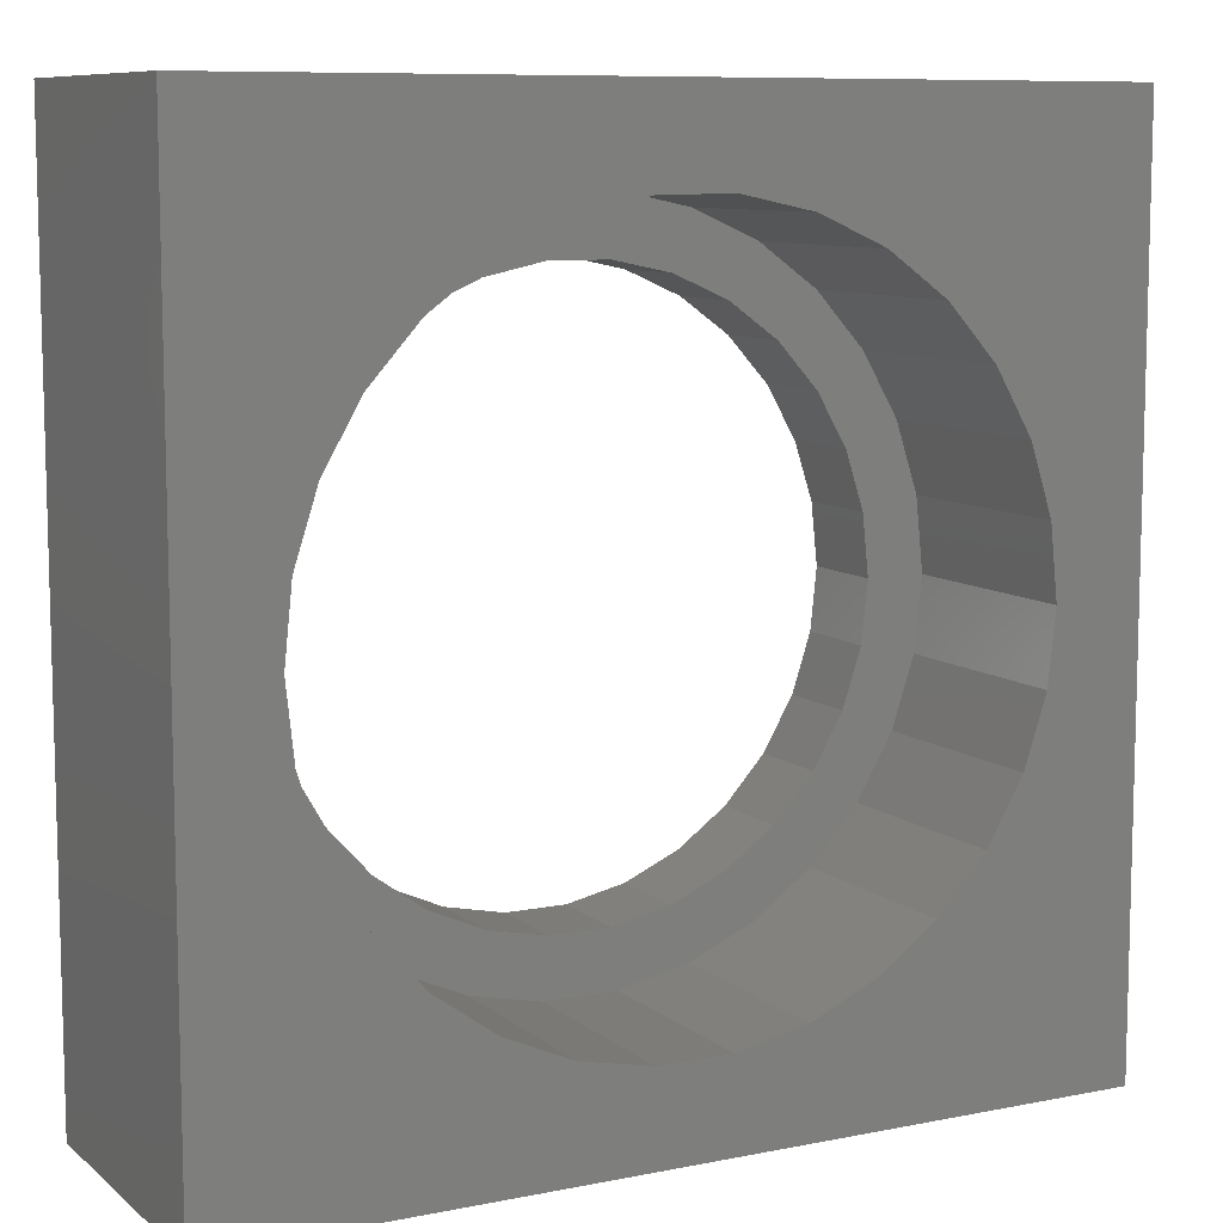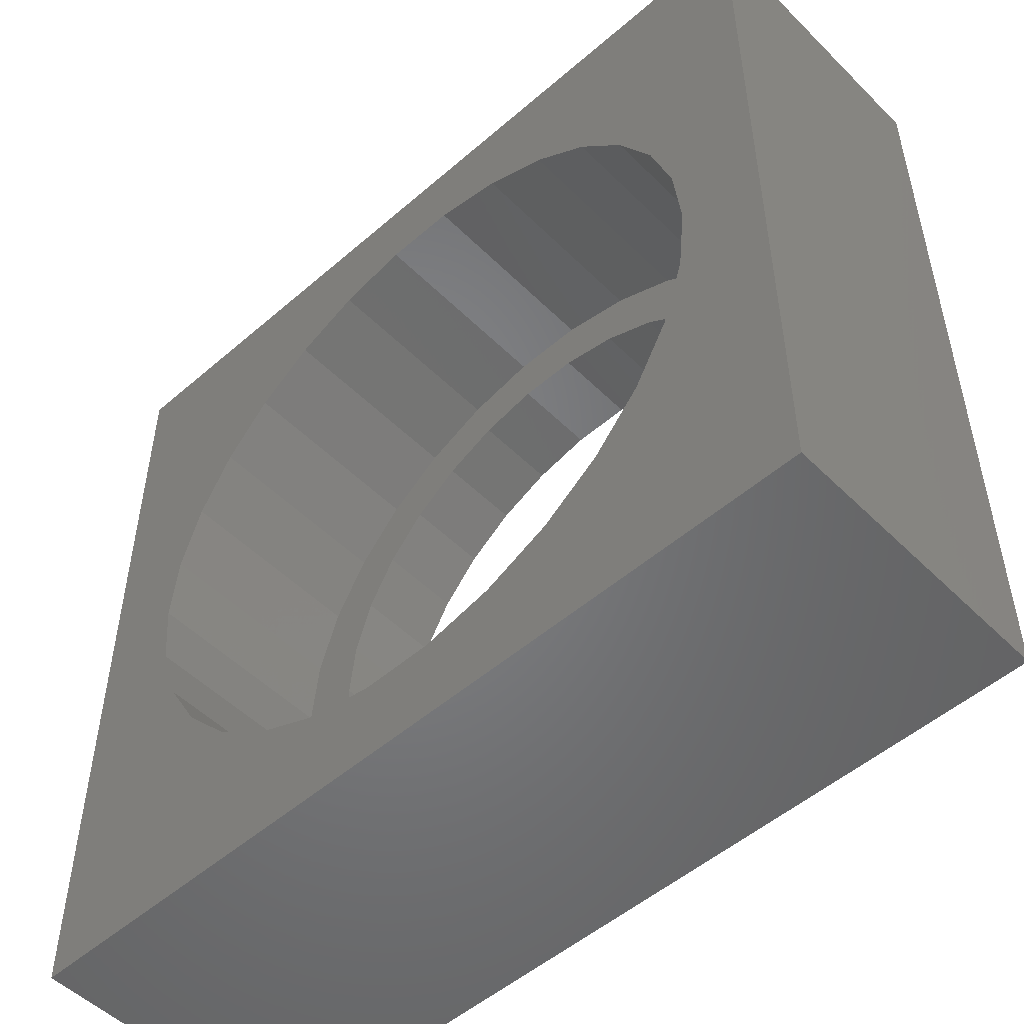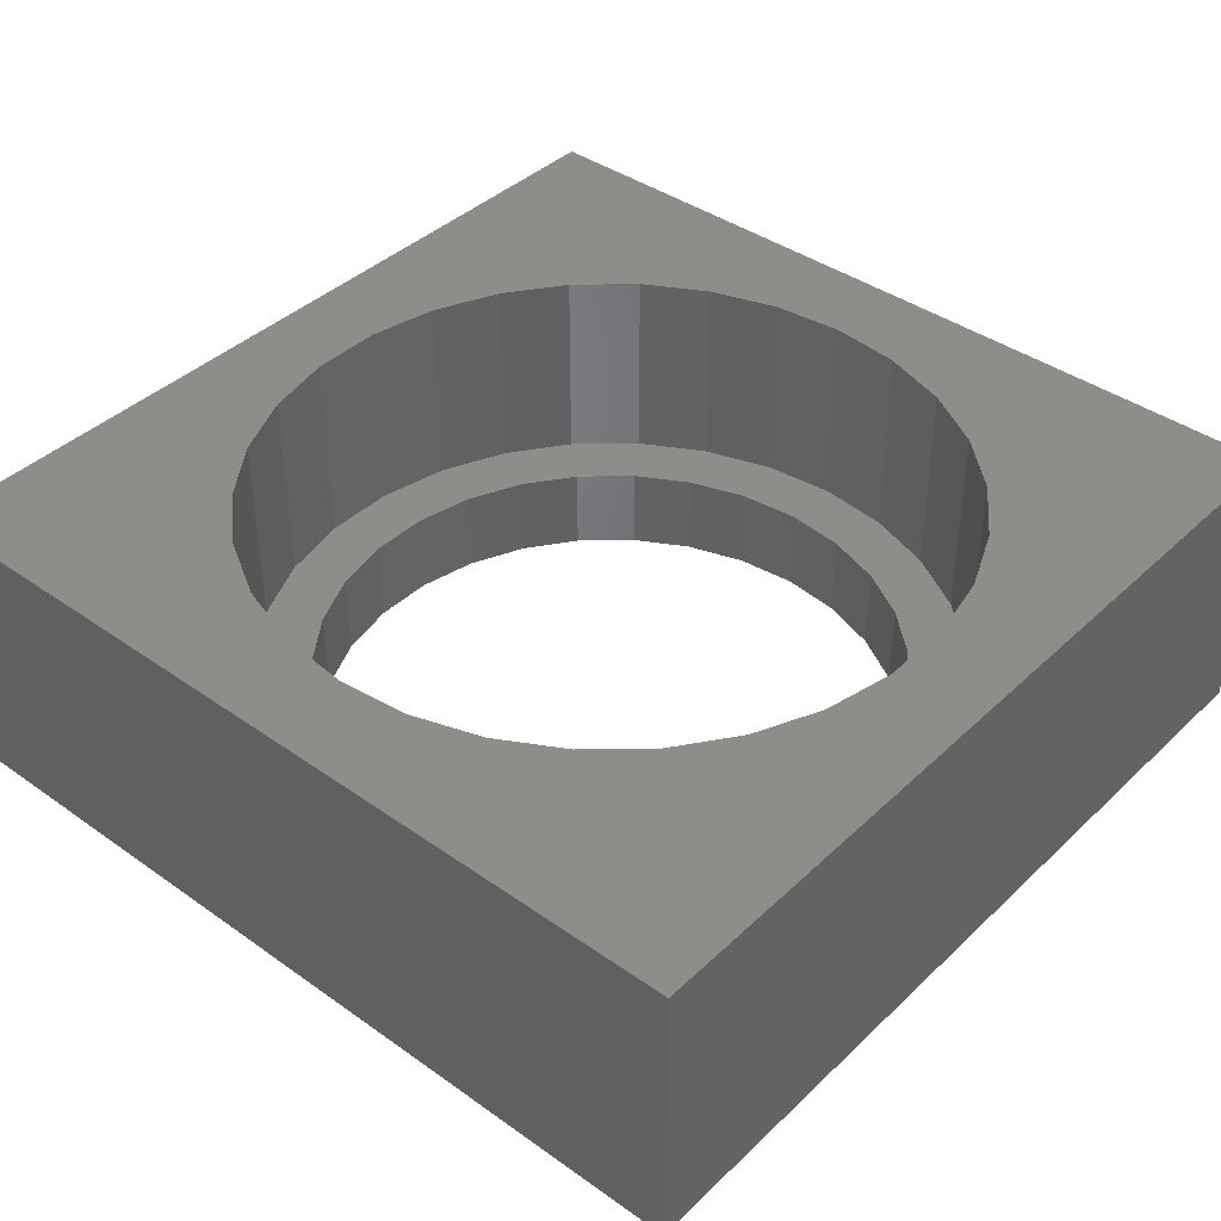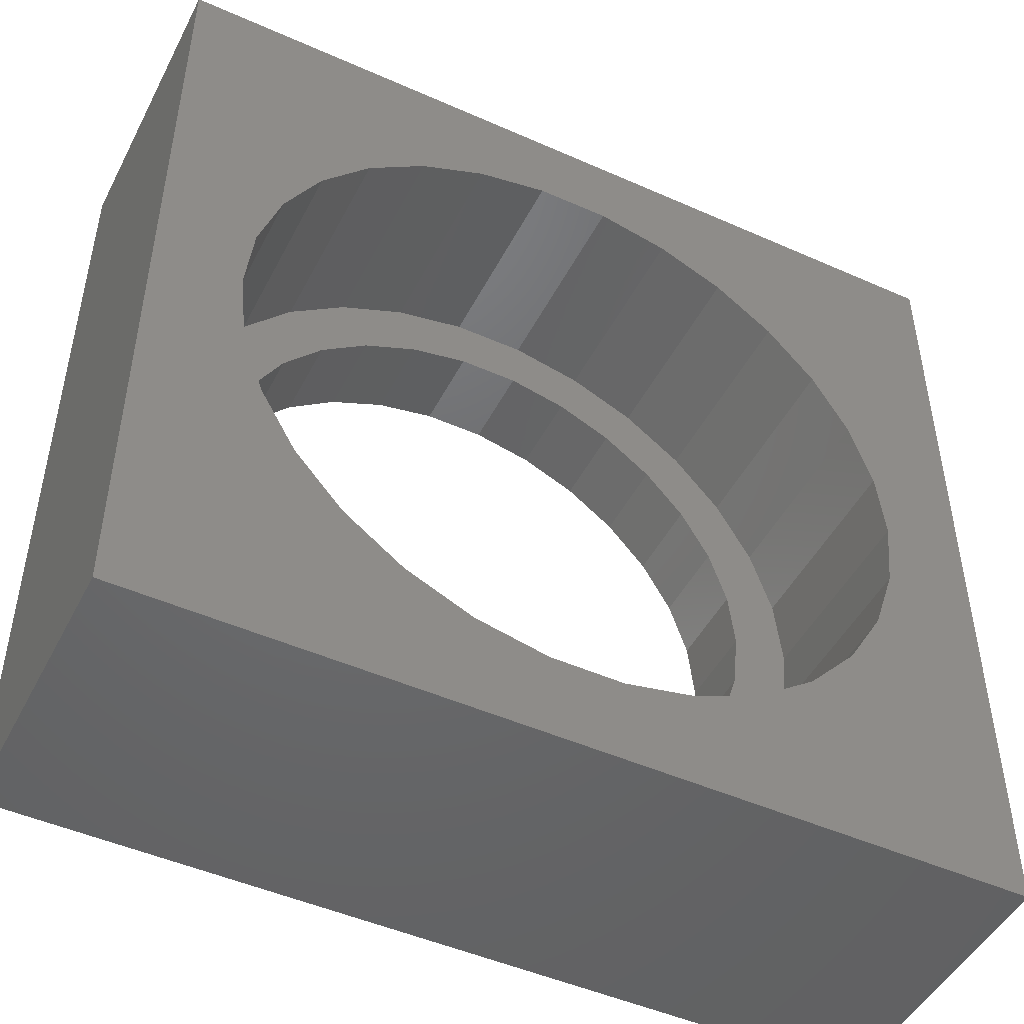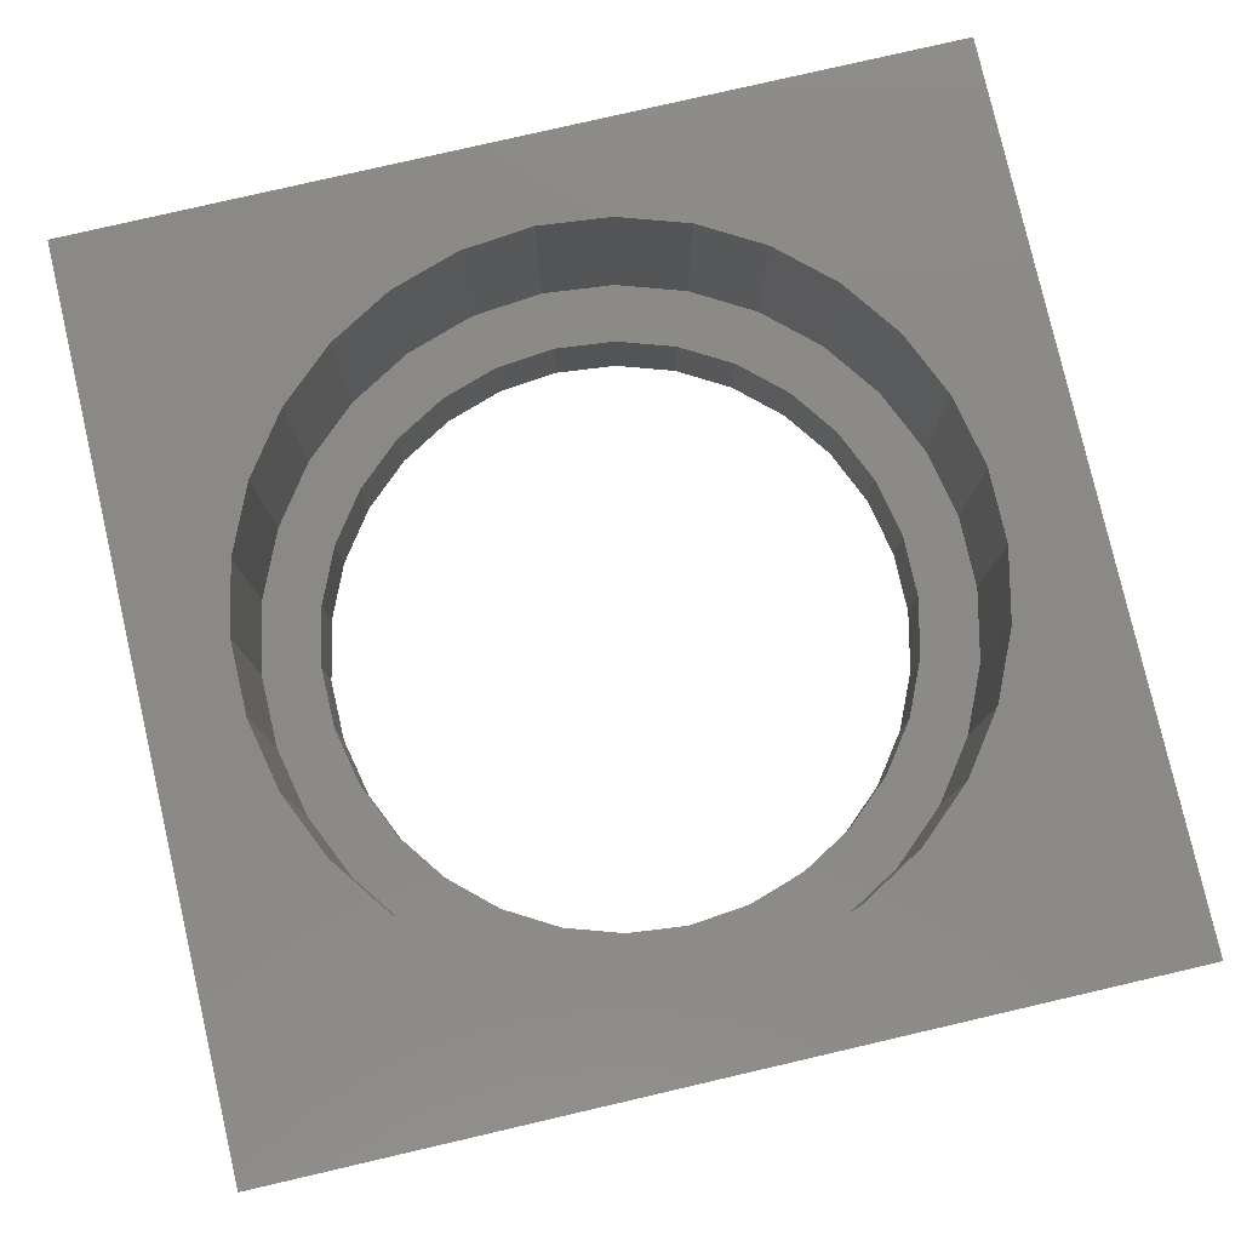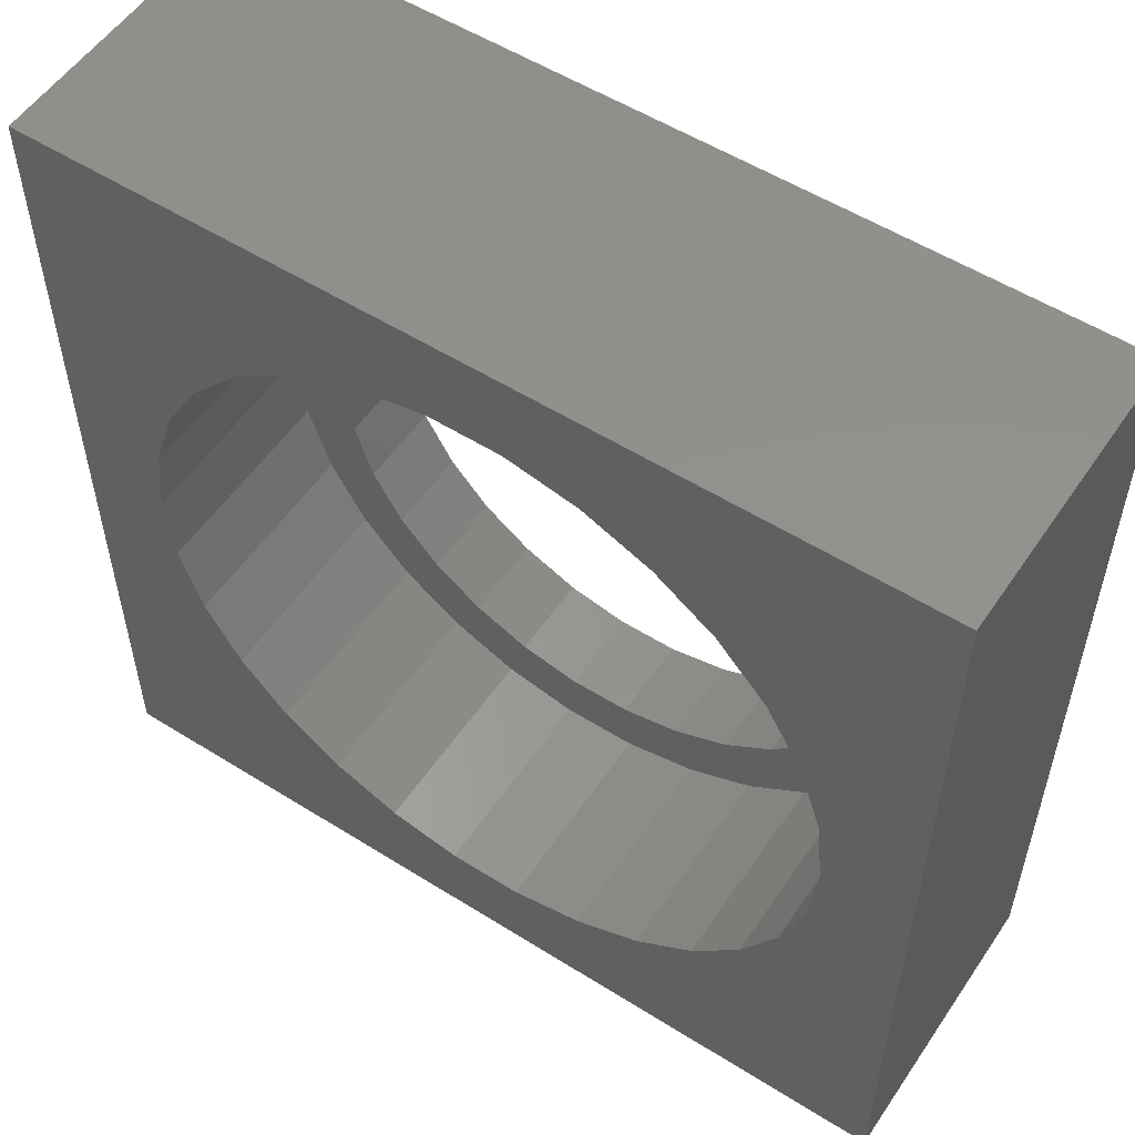
<metadata>
{"format":"stl","ext":"stl","renderer":"f3d","projection":"perspective","resolution":1024,"background":"white","views":[{"elev":9.1,"azim":-27.8,"up":"+Y"},{"elev":-51.5,"azim":43.2,"up":"+Y"},{"elev":40.3,"azim":-49.0,"up":"+Z"},{"elev":-48.0,"azim":-26.5,"up":"+Y"},{"elev":79.7,"azim":77.0,"up":"+Z"},{"elev":54.7,"azim":33.6,"up":"+Y"}]}
</metadata>
<code>
# stl→obj: 128 verts, 256 faces
v -15 -15 0
v -15 -15 10
v -15 15 0
v -15 15 10
v 15 -15 0
v 15 -15 10
v 3.09 9.511 0
v 15 15 0
v -10 0 0
v -9.781 -2.079 0
v -9.135 -4.067 0
v -8.09 -5.878 0
v -6.691 -7.431 0
v -5 -8.66 0
v -3.09 -9.511 0
v -1.045 -9.945 0
v 3.09 -9.511 0
v 1.045 -9.945 0
v 5 -8.66 0
v 8.09 -5.878 0
v 6.691 -7.431 0
v -8.09 5.878 0
v -6.691 7.431 0
v 9.135 -4.067 0
v 9.781 -2.079 0
v -5 8.66 0
v -1.045 9.945 0
v 1.045 9.945 0
v 10 0 0
v 9.781 2.079 0
v -3.09 9.511 0
v 9.135 4.067 0
v 8.09 5.878 0
v 6.691 7.431 0
v 5 8.66 0
v -9.135 4.067 0
v -9.781 2.079 0
v 15 15 10
v 1.254 -11.93 10
v -1.254 -11.93 10
v -11.74 -2.495 10
v 6 -10.39 10
v 3.708 -11.41 10
v -12 0 10
v -11.74 2.495 10
v -10.96 4.881 10
v -9.708 7.053 10
v -6 10.39 10
v -8.03 8.918 10
v -3.708 11.41 10
v 1.254 11.93 10
v 3.708 11.41 10
v -1.254 11.93 10
v 12 0 10
v 11.74 -2.495 10
v 10.96 -4.881 10
v 9.708 -7.053 10
v 6 10.39 10
v 8.03 -8.918 10
v 8.03 8.918 10
v 9.708 7.053 10
v 10.96 4.881 10
v 11.74 2.495 10
v -3.708 -11.41 10
v -6 -10.39 10
v -8.03 -8.918 10
v -9.708 -7.053 10
v -10.96 -4.881 10
v -9.781 2.079 3
v -10 0 3
v -9.781 -2.079 3
v -9.135 4.067 3
v -8.09 5.878 3
v -6.691 7.431 3
v -5 8.66 3
v -3.09 9.511 3
v -1.045 9.945 3
v 1.045 9.945 3
v 3.09 9.511 3
v 5 8.66 3
v 6.691 7.431 3
v 8.09 5.878 3
v 9.135 4.067 3
v 9.781 2.079 3
v 10 0 3
v 9.781 -2.079 3
v 9.135 -4.067 3
v 8.09 -5.878 3
v 6.691 -7.431 3
v 5 -8.66 3
v 3.09 -9.511 3
v 1.045 -9.945 3
v -1.045 -9.945 3
v -3.09 -9.511 3
v -5 -8.66 3
v -6.691 -7.431 3
v -8.09 -5.878 3
v -9.135 -4.067 3
v -11.74 -2.495 3
v -12 0 3
v -10.96 -4.881 3
v -9.708 -7.053 3
v -8.03 -8.918 3
v -6 -10.39 3
v -3.708 -11.41 3
v -1.254 -11.93 3
v 1.254 -11.93 3
v 3.708 -11.41 3
v 6 -10.39 3
v 8.03 -8.918 3
v 9.708 -7.053 3
v 10.96 -4.881 3
v 11.74 -2.495 3
v 12 0 3
v 11.74 2.495 3
v 10.96 4.881 3
v 9.708 7.053 3
v 8.03 8.918 3
v 6 10.39 3
v 3.708 11.41 3
v 1.254 11.93 3
v -1.254 11.93 3
v -3.708 11.41 3
v -6 10.39 3
v -8.03 8.918 3
v -9.708 7.053 3
v -10.96 4.881 3
v -11.74 2.495 3
f 1 2 3
f 3 2 4
f 2 1 5
f 6 2 5
f 7 3 8
f 1 3 9
f 1 9 10
f 1 10 11
f 1 11 12
f 1 12 13
f 1 13 14
f 1 14 15
f 1 15 5
f 15 16 5
f 17 5 18
f 19 5 17
f 20 5 21
f 19 21 5
f 22 3 23
f 5 20 24
f 5 24 25
f 5 25 8
f 23 3 26
f 27 3 28
f 29 30 8
f 26 3 31
f 30 32 8
f 32 33 8
f 31 3 27
f 33 34 8
f 34 35 8
f 28 3 7
f 35 7 8
f 29 8 25
f 36 3 22
f 37 3 36
f 9 3 37
f 18 5 16
f 3 4 8
f 8 4 38
f 39 2 6
f 39 40 2
f 4 2 41
f 42 43 6
f 4 41 44
f 4 44 45
f 4 45 46
f 4 46 47
f 48 4 49
f 50 4 48
f 51 52 38
f 53 4 50
f 54 55 6
f 38 4 53
f 56 57 6
f 38 52 58
f 57 59 6
f 38 58 60
f 38 60 61
f 55 56 6
f 38 61 62
f 38 63 6
f 38 62 63
f 63 54 6
f 43 39 6
f 64 2 40
f 65 2 64
f 66 2 65
f 67 2 66
f 68 2 67
f 41 2 68
f 47 49 4
f 53 51 38
f 59 42 6
f 6 5 8
f 38 6 8
f 37 69 70
f 9 37 70
f 70 71 10
f 9 70 10
f 36 72 69
f 37 36 69
f 22 73 72
f 36 22 72
f 23 74 73
f 22 23 73
f 26 75 74
f 23 26 74
f 31 76 75
f 26 31 75
f 27 77 76
f 31 27 76
f 28 78 77
f 27 28 77
f 7 79 78
f 28 7 78
f 35 80 79
f 7 35 79
f 34 81 80
f 35 34 80
f 82 81 33
f 33 81 34
f 83 82 32
f 32 82 33
f 84 83 30
f 30 83 32
f 85 84 29
f 29 84 30
f 85 29 86
f 86 29 25
f 86 25 87
f 87 25 24
f 87 24 88
f 88 24 20
f 88 20 89
f 89 20 21
f 89 21 90
f 90 21 19
f 90 19 91
f 91 19 17
f 91 17 92
f 92 17 18
f 92 18 93
f 93 18 16
f 93 16 94
f 94 16 15
f 94 15 95
f 95 15 14
f 95 14 96
f 96 14 13
f 97 96 13
f 12 97 13
f 98 97 12
f 11 98 12
f 71 98 11
f 10 71 11
f 44 41 99
f 100 44 99
f 41 68 101
f 99 41 101
f 68 67 102
f 101 68 102
f 67 66 103
f 102 67 103
f 65 104 66
f 66 104 103
f 64 105 65
f 65 105 104
f 40 106 64
f 64 106 105
f 39 107 40
f 40 107 106
f 43 108 39
f 39 108 107
f 42 109 43
f 43 109 108
f 59 110 42
f 42 110 109
f 57 111 59
f 59 111 110
f 56 112 57
f 57 112 111
f 55 113 56
f 56 113 112
f 54 114 55
f 55 114 113
f 54 63 114
f 114 63 115
f 63 62 115
f 115 62 116
f 62 61 116
f 116 61 117
f 61 60 117
f 117 60 118
f 118 60 58
f 119 118 58
f 119 58 52
f 120 119 52
f 120 52 51
f 121 120 51
f 121 51 53
f 122 121 53
f 122 53 50
f 123 122 50
f 123 50 48
f 124 123 48
f 124 48 49
f 125 124 49
f 125 49 47
f 126 125 47
f 126 47 46
f 127 126 46
f 127 46 45
f 128 127 45
f 128 45 44
f 100 128 44
f 99 101 102
f 104 99 103
f 103 99 102
f 105 99 104
f 96 99 105
f 94 95 106
f 93 94 107
f 91 92 108
f 90 91 109
f 89 90 110
f 88 89 111
f 87 88 112
f 86 87 113
f 98 71 99
f 76 77 122
f 74 75 123
f 126 99 125
f 127 99 126
f 128 99 127
f 100 99 128
f 77 78 121
f 97 98 99
f 125 99 69
f 125 72 124
f 125 69 72
f 72 73 124
f 124 74 123
f 73 74 124
f 123 75 122
f 75 76 122
f 122 77 121
f 121 78 120
f 70 69 99
f 120 79 119
f 119 80 118
f 118 81 117
f 117 82 116
f 116 83 115
f 83 84 115
f 115 85 114
f 114 86 113
f 113 87 112
f 112 88 111
f 111 89 110
f 110 90 109
f 109 91 108
f 108 92 107
f 92 93 107
f 107 94 106
f 106 95 105
f 95 96 105
f 97 99 96
f 78 79 120
f 79 80 119
f 80 81 118
f 81 82 117
f 82 83 116
f 84 85 115
f 85 86 114
f 71 70 99

</code>
